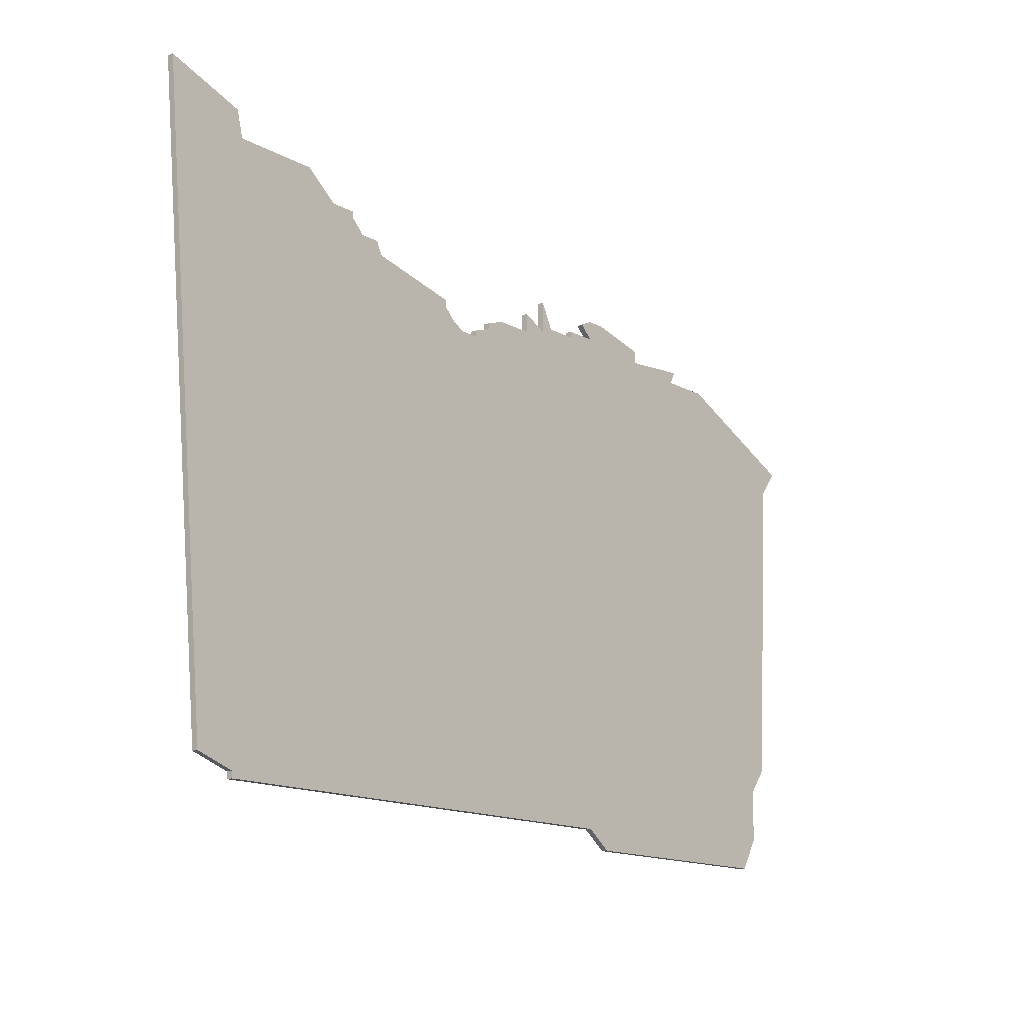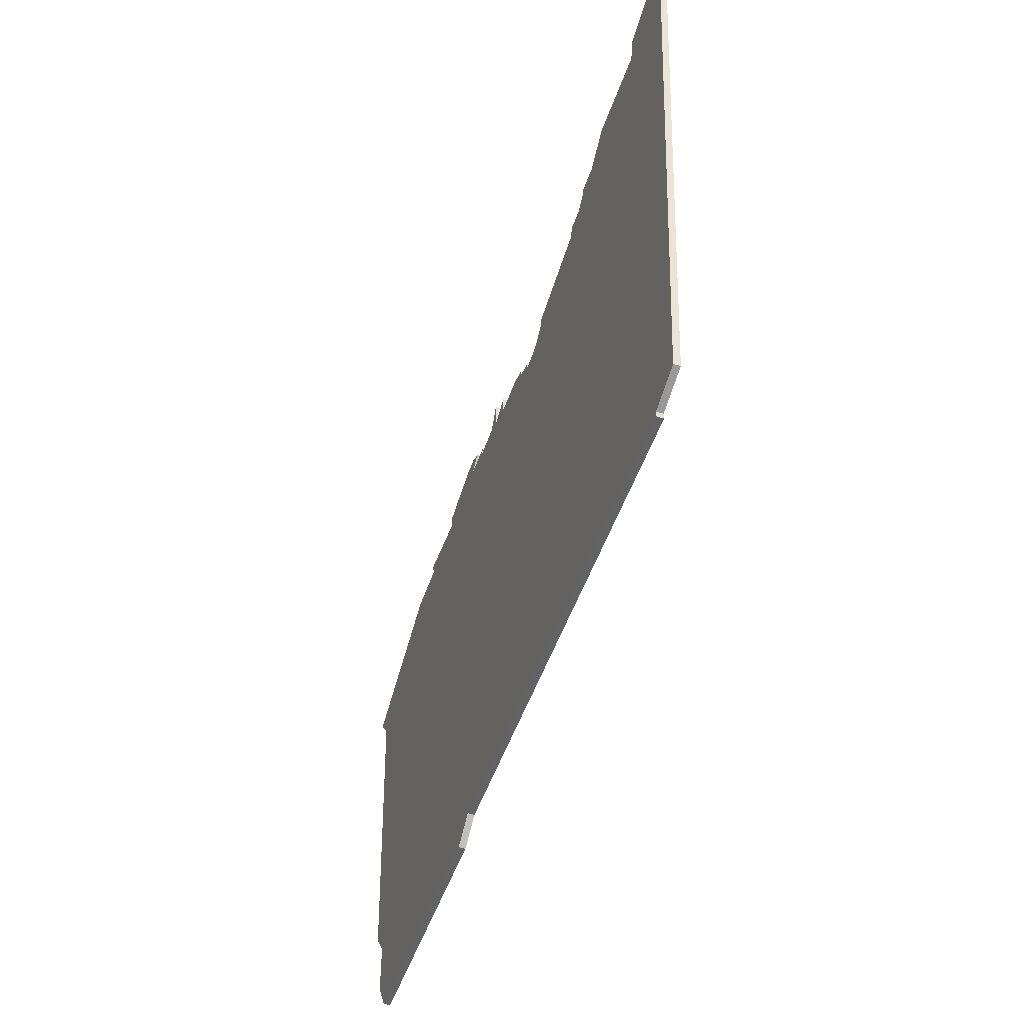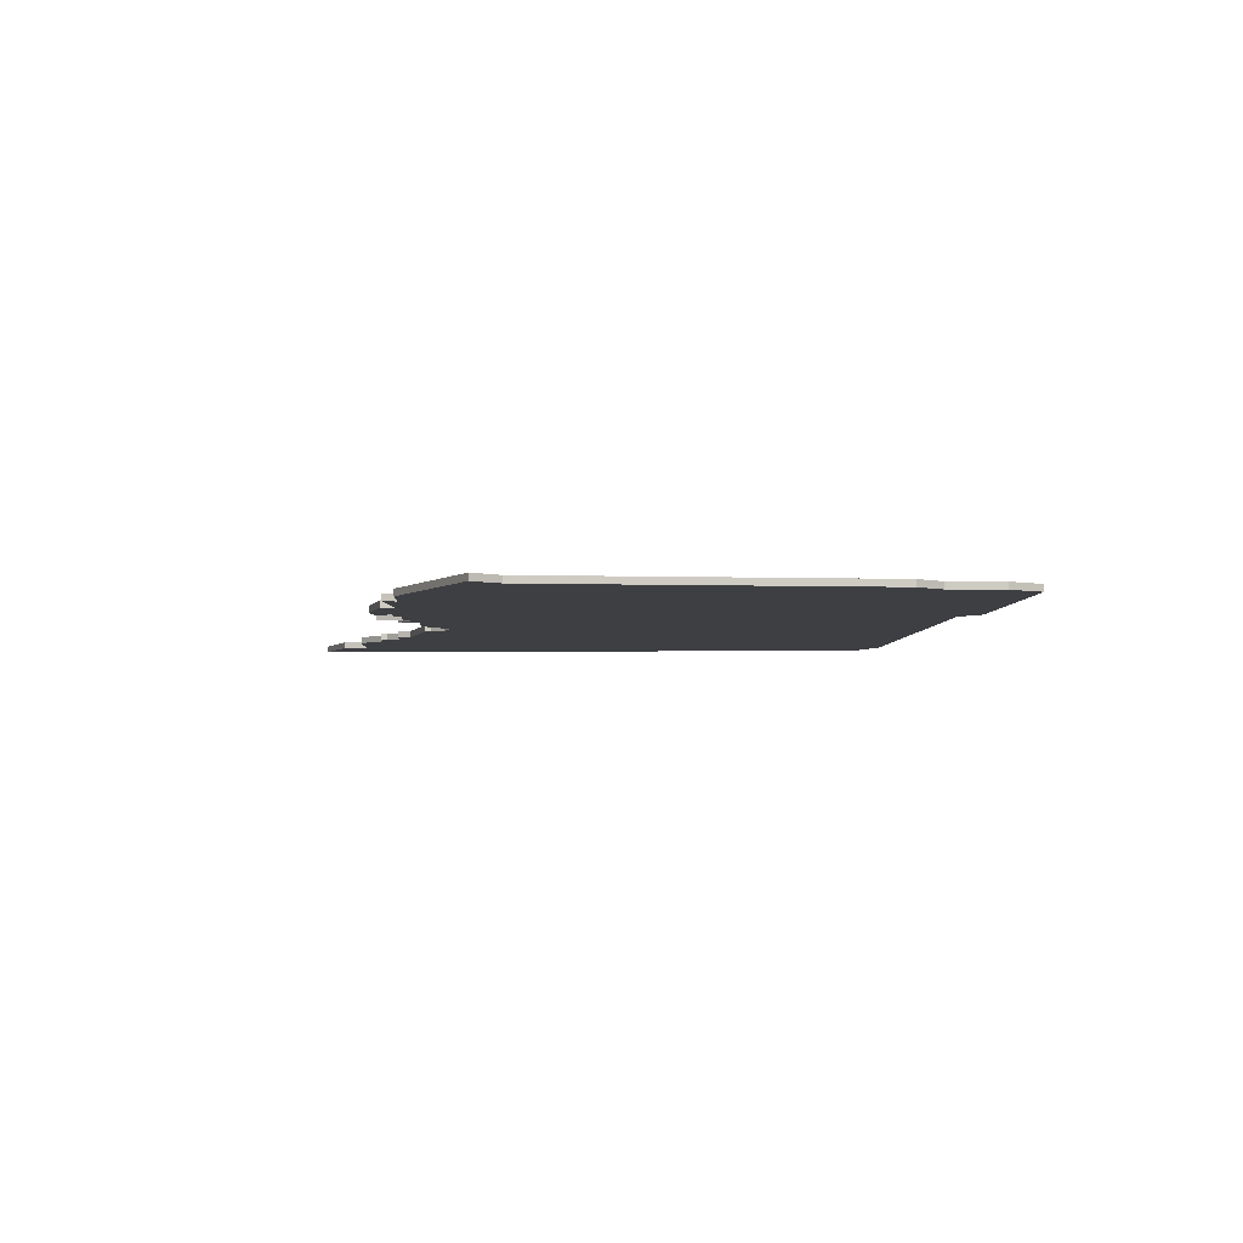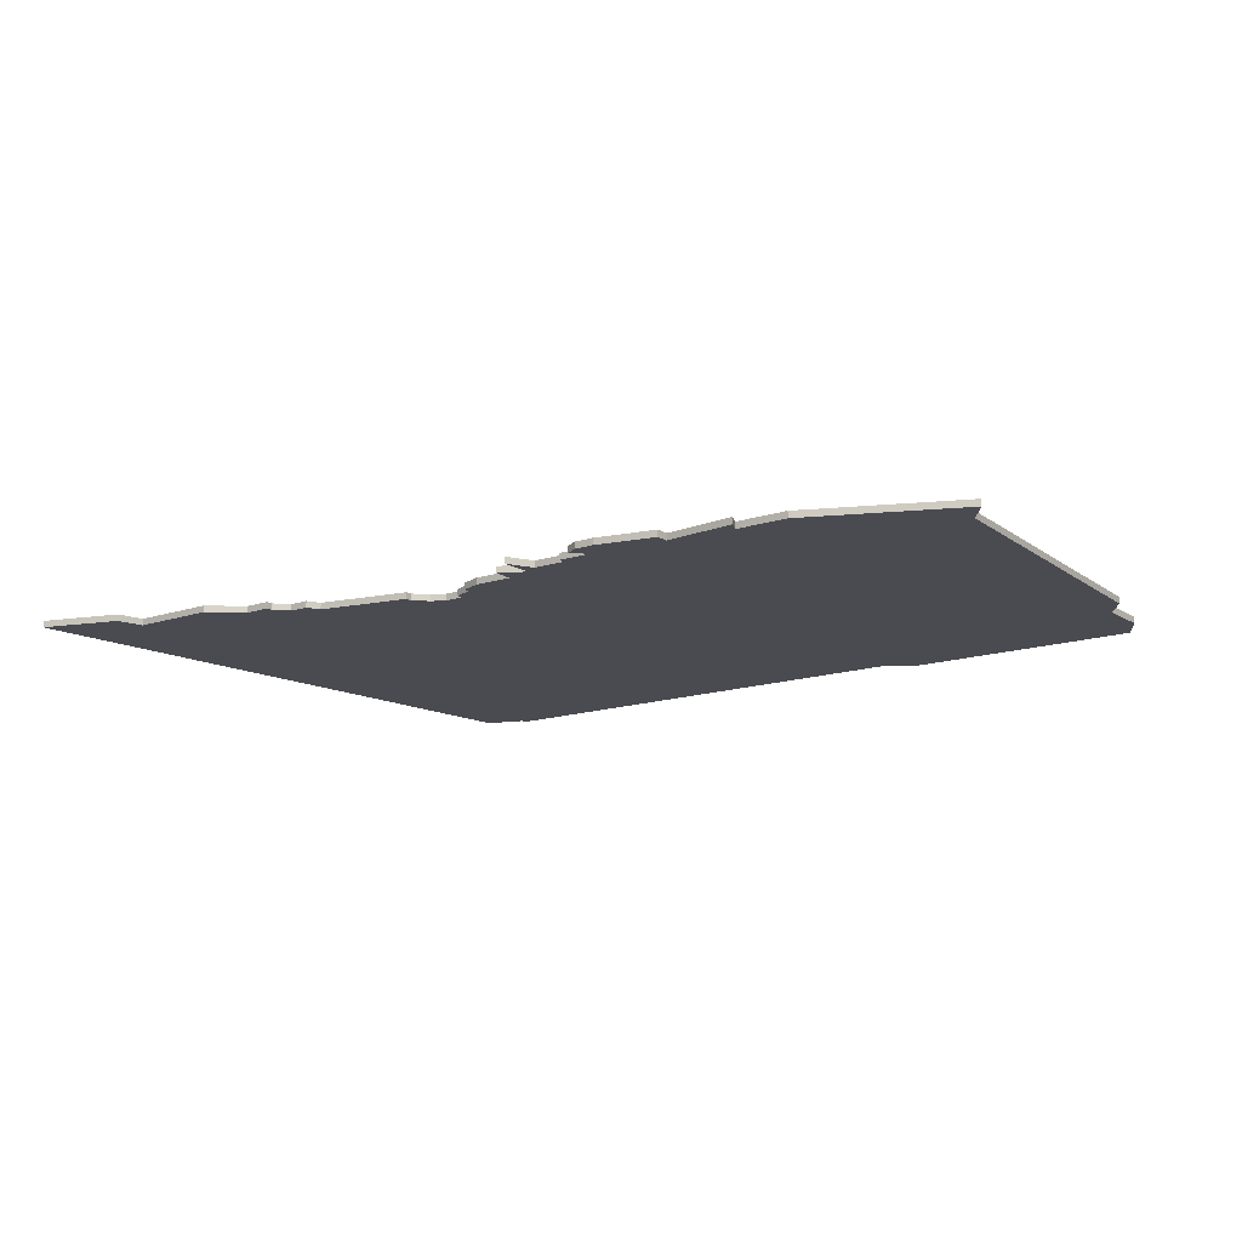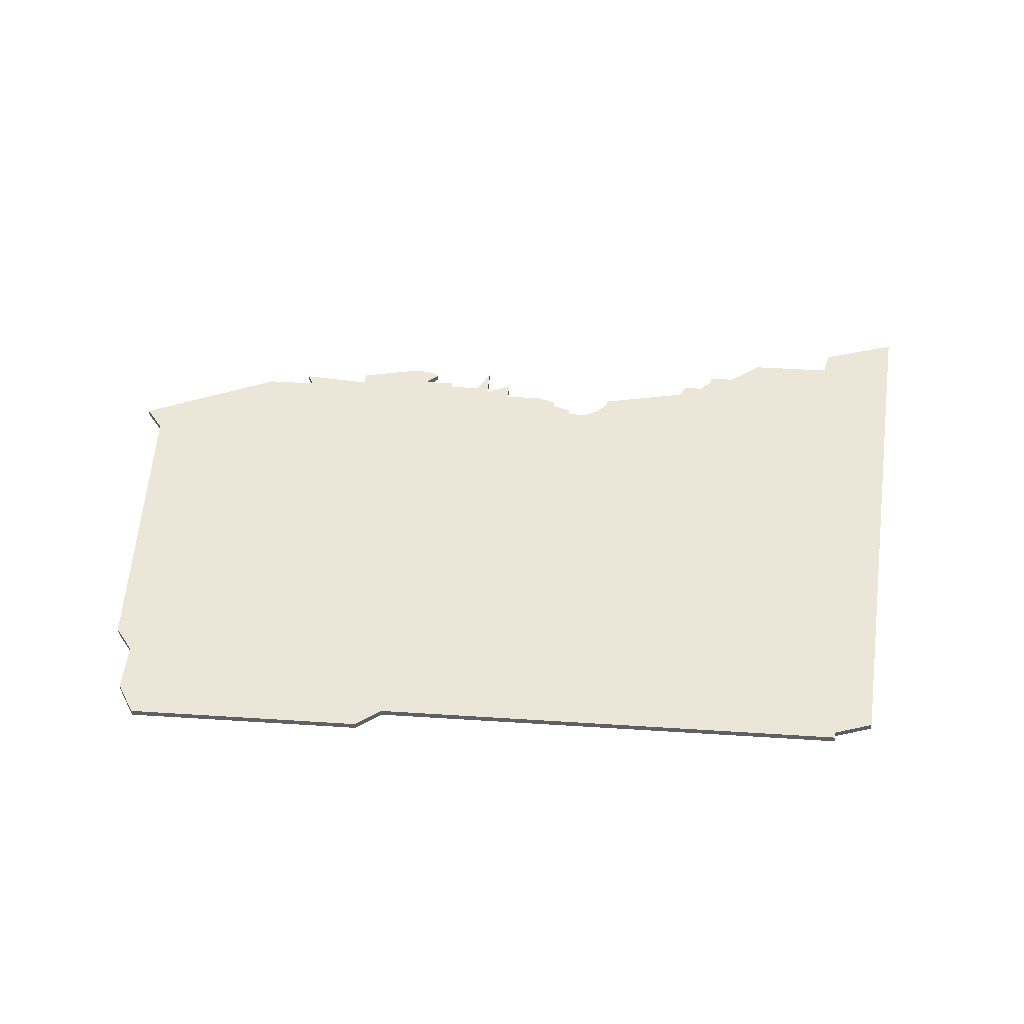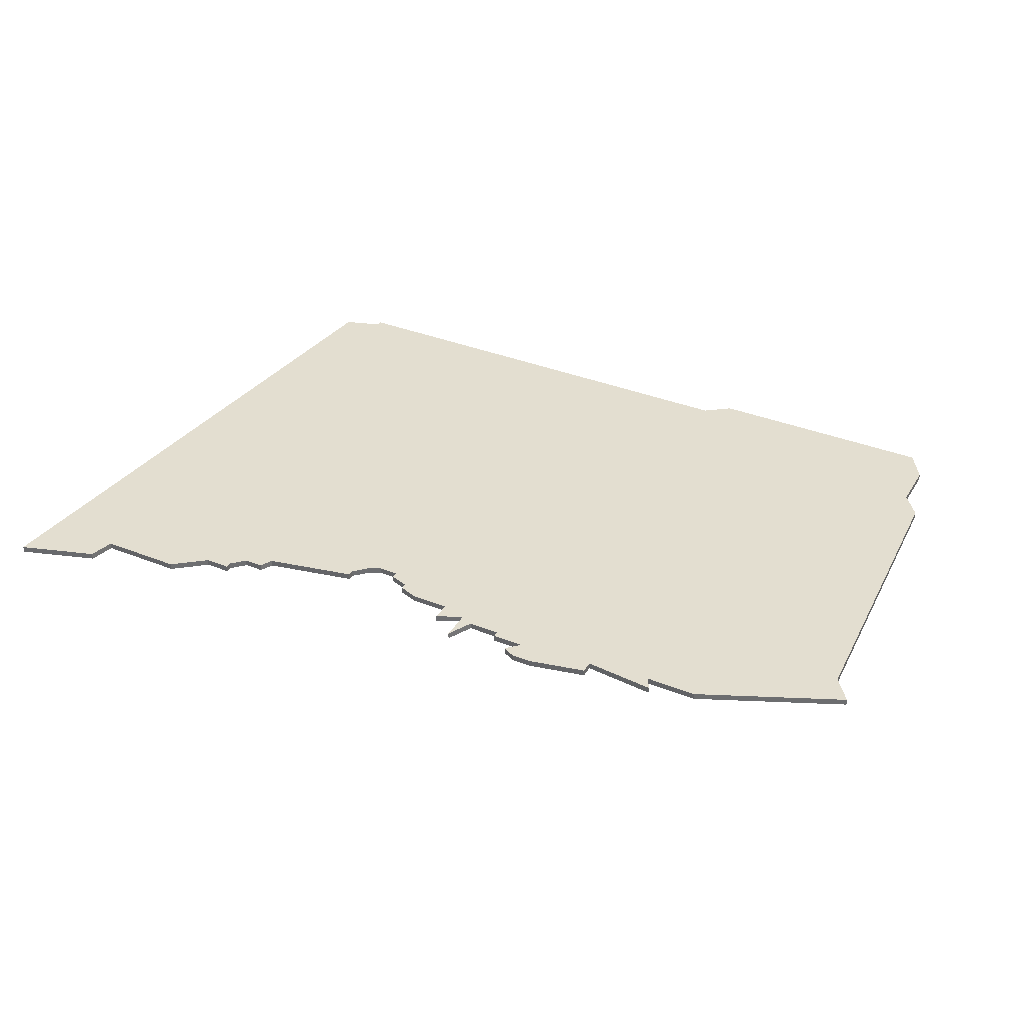
<metadata>
{"format":"obj","ext":"obj","renderer":"f3d","projection":"perspective","resolution":1024,"background":"white","views":[{"elev":-14.9,"azim":130.8,"up":"+Y"},{"elev":-50.9,"azim":71.2,"up":"+Y"},{"elev":-4.2,"azim":-92.4,"up":"+Z"},{"elev":-14.4,"azim":-143.6,"up":"+Z"},{"elev":46.4,"azim":4.2,"up":"+Z"},{"elev":35.8,"azim":-152.3,"up":"+Z"}]}
</metadata>
<code>
v 2733 -1314 0
v 2733 -1314 1
v 2733 -1316 0
v 2733 -1316 1
v 2757 -1317 0
v 2757 -1317 1
v 2757 -1312 0
v 2757 -1312 1
v 2823 -1302 0
v 2823 -1302 1
v 2699 -1381 0
v 2699 -1381 1
v 2798 -1313 0
v 2798 -1313 1
v 2773 -1322 0
v 2773 -1322 1
v 2773 -1321 0
v 2773 -1321 1
v 2715 -1317 0
v 2715 -1317 1
v 2723 -1317 0
v 2723 -1317 1
v 2822 -1306 0
v 2822 -1306 1
v 2747 -1313 0
v 2747 -1313 1
v 2780 -1318 0
v 2780 -1318 1
v 2780 -1319 0
v 2780 -1319 1
v 2722 -1315 0
v 2722 -1315 1
v 2755 -1316 0
v 2755 -1316 1
v 2705 -1398 0
v 2705 -1398 1
v 2804 -1310 0
v 2804 -1310 1
v 2746 -1395 0
v 2746 -1395 1
v 2820 -1394 0
v 2820 -1394 1
v 2820 -1395 0
v 2820 -1395 1
v 2696 -1331 0
v 2696 -1331 1
v 2795 -1313 0
v 2795 -1313 1
v 2770 -1319 0
v 2770 -1319 1
v 2770 -1320 0
v 2770 -1320 1
v 2745 -1315 0
v 2745 -1315 1
v 2745 -1312 0
v 2745 -1312 1
v 2778 -1321 0
v 2778 -1321 1
v 2761 -1315 0
v 2761 -1315 1
v 2761 -1318 0
v 2761 -1318 1
v 2794 -1315 0
v 2794 -1315 1
v 2835 -1298 0
v 2835 -1298 1
v 2826 -1392 0
v 2826 -1392 1
v 2702 -1393 0
v 2702 -1393 1
v 2702 -1385 0
v 2702 -1385 1
v 2776 -1322 0
v 2776 -1322 1
v 2809 -1306 0
v 2809 -1306 1
v 2693 -1327 0
v 2693 -1327 1
v 2767 -1318 0
v 2767 -1318 1
v 2800 -1310 0
v 2800 -1310 1
v 2800 -1311 0
v 2800 -1311 1
v 2742 -1398 0
v 2742 -1398 1
v 2742 -1312 0
v 2742 -1312 1
v 2750 -1315 0
v 2750 -1315 1
v 2750 -1316 0
v 2750 -1316 1
f 35 69 71
f 11 45 21
f 19 45 77
f 39 71 11
f 71 39 85
f 11 21 39
f 45 19 21
f 39 21 3
f 61 39 5
f 61 15 39
f 71 85 35
f 31 3 21
f 91 3 53
f 53 3 87
f 1 87 3
f 55 53 87
f 55 25 53
f 33 5 91
f 39 3 91
f 7 5 33
f 91 53 89
f 91 5 39
f 59 61 5
f 51 17 15
f 49 51 79
f 61 79 51
f 15 61 51
f 63 41 57
f 39 15 73
f 41 73 57
f 57 29 63
f 67 41 63
f 73 41 39
f 29 27 63
f 63 47 13
f 37 13 83
f 63 13 67
f 83 81 37
f 23 37 75
f 9 65 23
f 67 23 65
f 37 67 13
f 67 37 23
f 41 43 39
f 72 70 36
f 22 46 12
f 78 46 20
f 12 72 40
f 86 40 72
f 40 22 12
f 22 20 46
f 4 22 40
f 6 40 62
f 40 16 62
f 36 86 72
f 22 4 32
f 54 4 92
f 88 4 54
f 4 88 2
f 88 54 56
f 54 26 56
f 92 6 34
f 92 4 40
f 34 6 8
f 90 54 92
f 40 6 92
f 6 62 60
f 16 18 52
f 80 52 50
f 52 80 62
f 52 62 16
f 58 42 64
f 74 16 40
f 58 74 42
f 64 30 58
f 64 42 68
f 40 42 74
f 64 28 30
f 14 48 64
f 84 14 38
f 68 14 64
f 38 82 84
f 76 38 24
f 24 66 10
f 66 24 68
f 14 68 38
f 24 38 68
f 40 44 42
f 2 88 1
f 1 88 87
f 4 2 3
f 3 2 1
f 32 4 31
f 31 4 3
f 22 32 21
f 21 32 31
f 20 22 19
f 19 22 21
f 78 20 77
f 77 20 19
f 46 78 45
f 45 78 77
f 12 46 11
f 11 46 45
f 72 12 71
f 71 12 11
f 70 72 69
f 69 72 71
f 36 70 35
f 35 70 69
f 86 36 85
f 85 36 35
f 40 86 39
f 39 86 85
f 44 40 43
f 43 40 39
f 42 44 41
f 41 44 43
f 68 42 67
f 67 42 41
f 66 68 65
f 65 68 67
f 10 66 9
f 9 66 65
f 24 10 23
f 23 10 9
f 76 24 75
f 75 24 23
f 38 76 37
f 37 76 75
f 82 38 81
f 81 38 37
f 84 82 83
f 83 82 81
f 14 84 13
f 13 84 83
f 48 14 47
f 47 14 13
f 64 48 63
f 63 48 47
f 28 64 27
f 27 64 63
f 30 28 29
f 29 28 27
f 58 30 57
f 57 30 29
f 74 58 73
f 73 58 57
f 16 74 15
f 15 74 73
f 18 16 17
f 17 16 15
f 52 18 51
f 51 18 17
f 50 52 49
f 49 52 51
f 80 50 79
f 79 50 49
f 62 80 61
f 61 80 79
f 60 62 59
f 59 62 61
f 6 60 5
f 5 60 59
f 8 6 7
f 7 6 5
f 34 8 33
f 33 8 7
f 92 34 91
f 91 34 33
f 90 92 89
f 89 92 91
f 54 90 53
f 53 90 89
f 26 54 25
f 25 54 53
f 88 56 87
f 87 56 55
f 56 26 55
f 55 26 25

</code>
